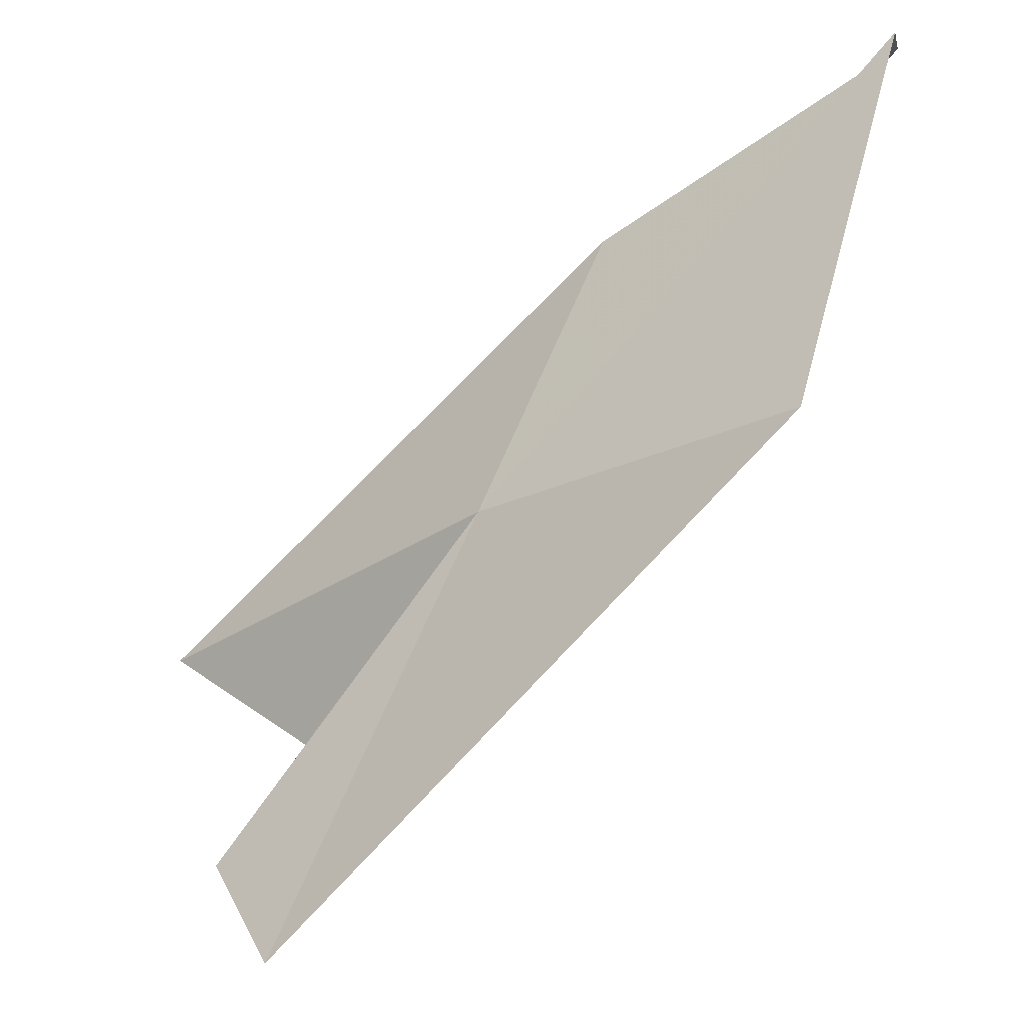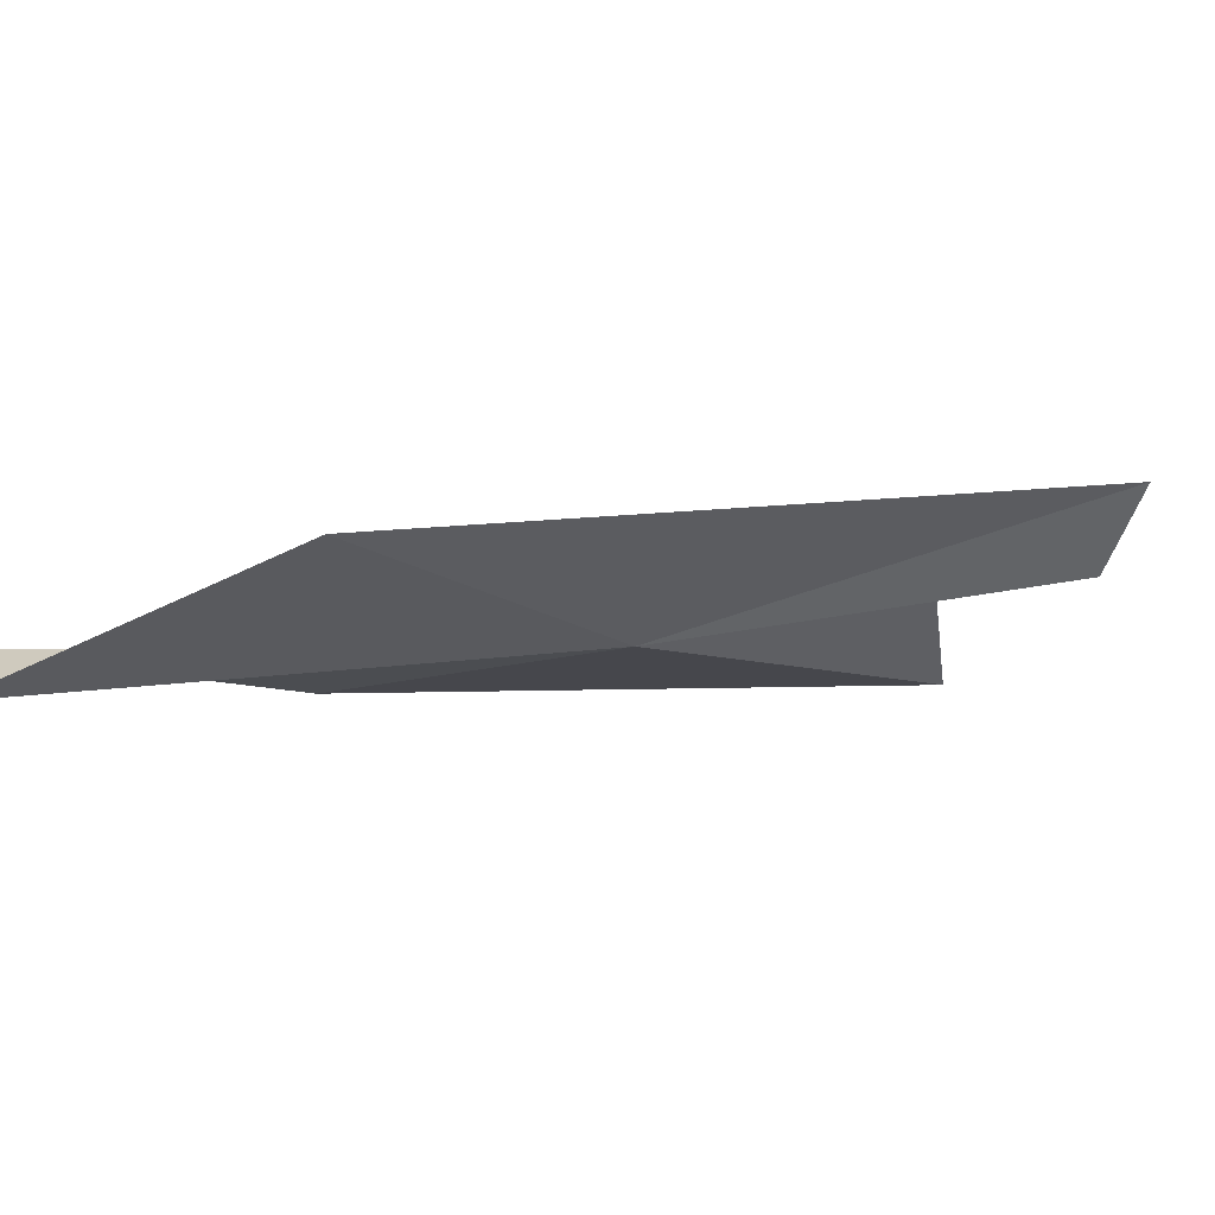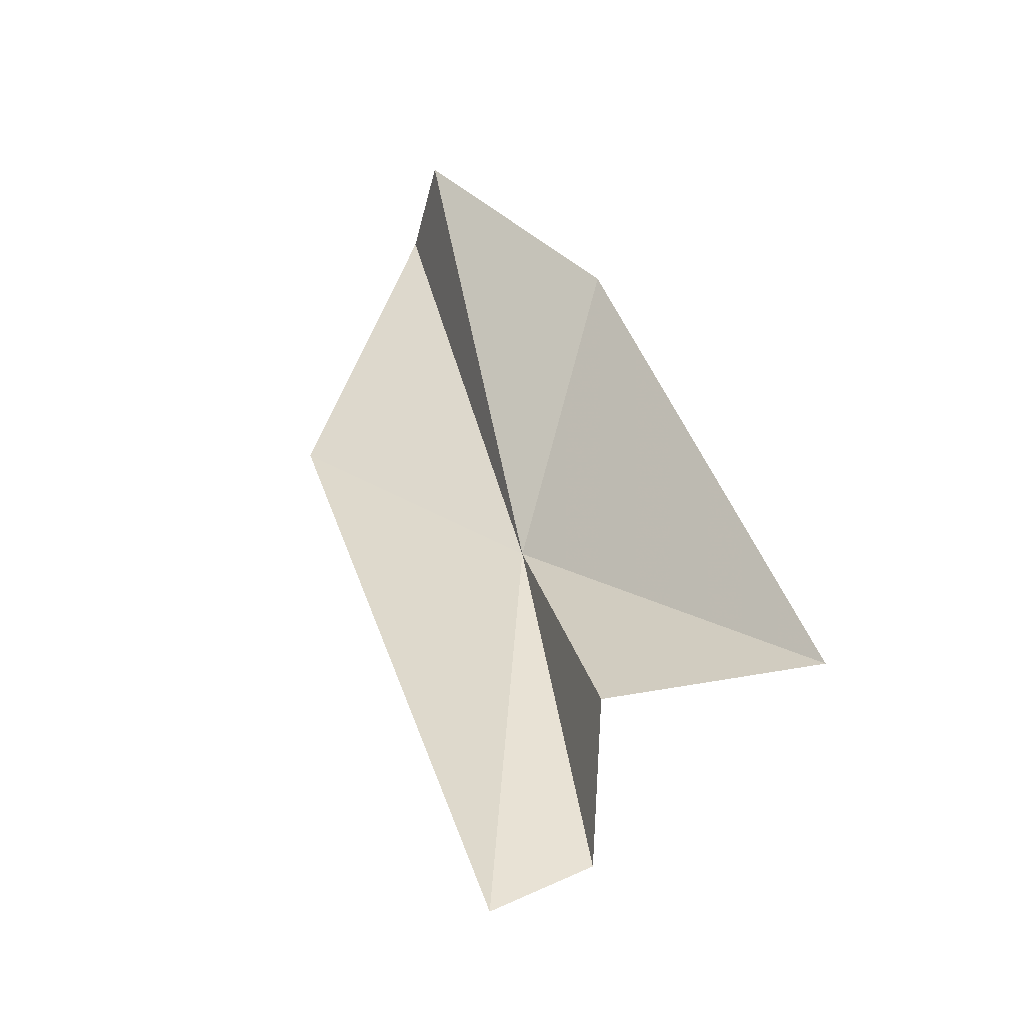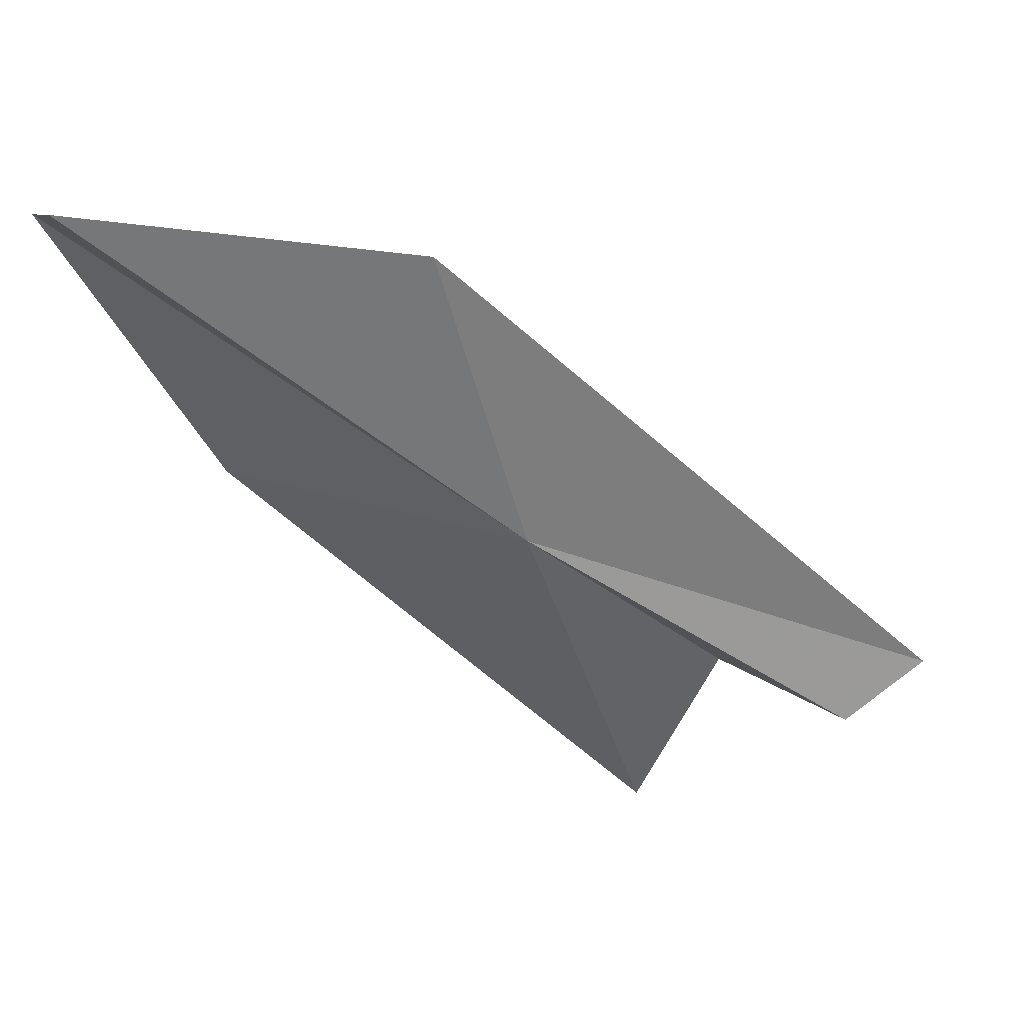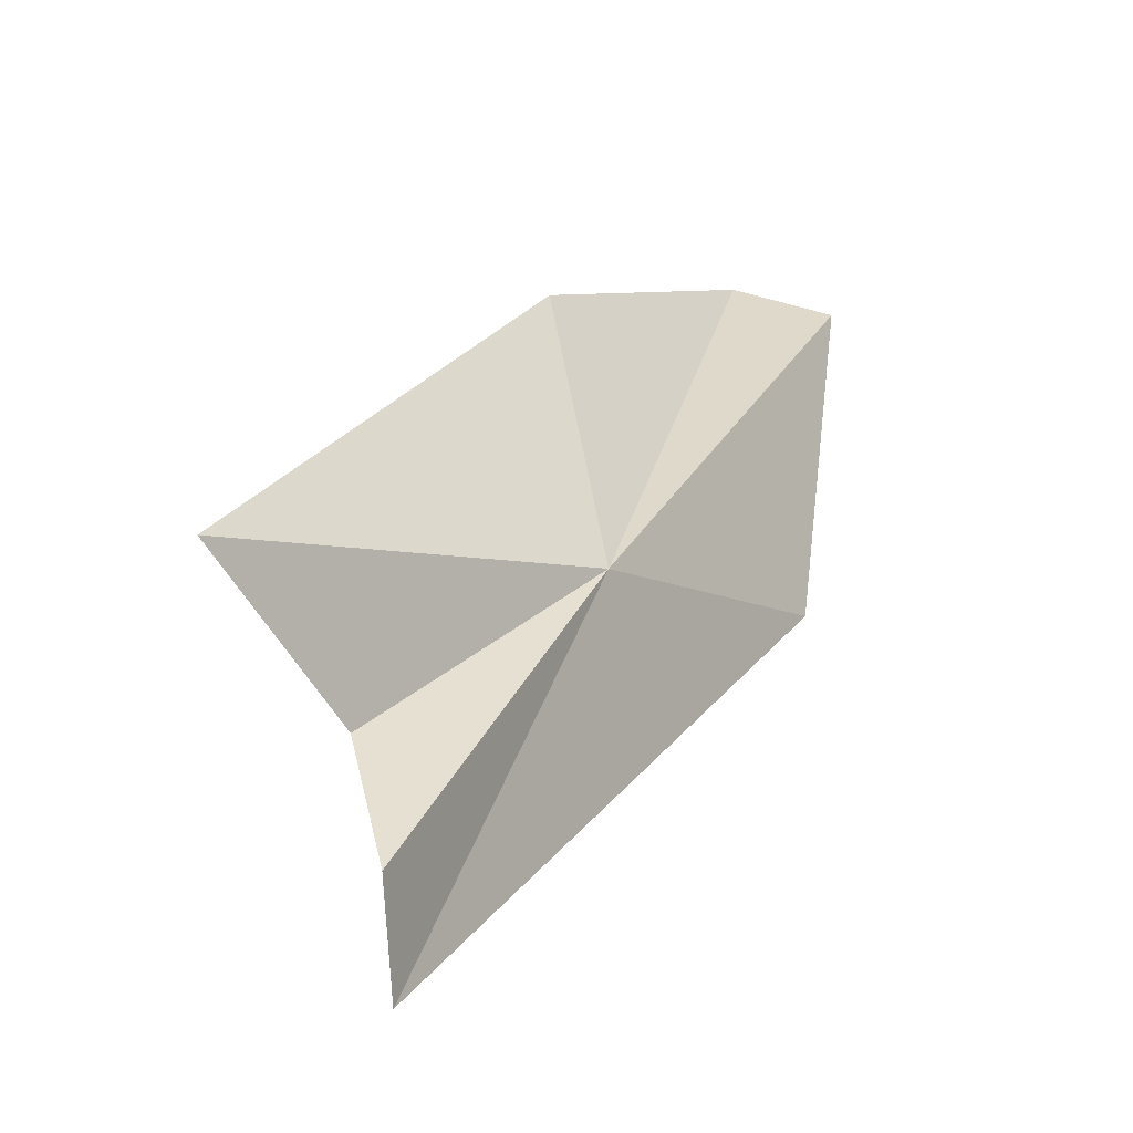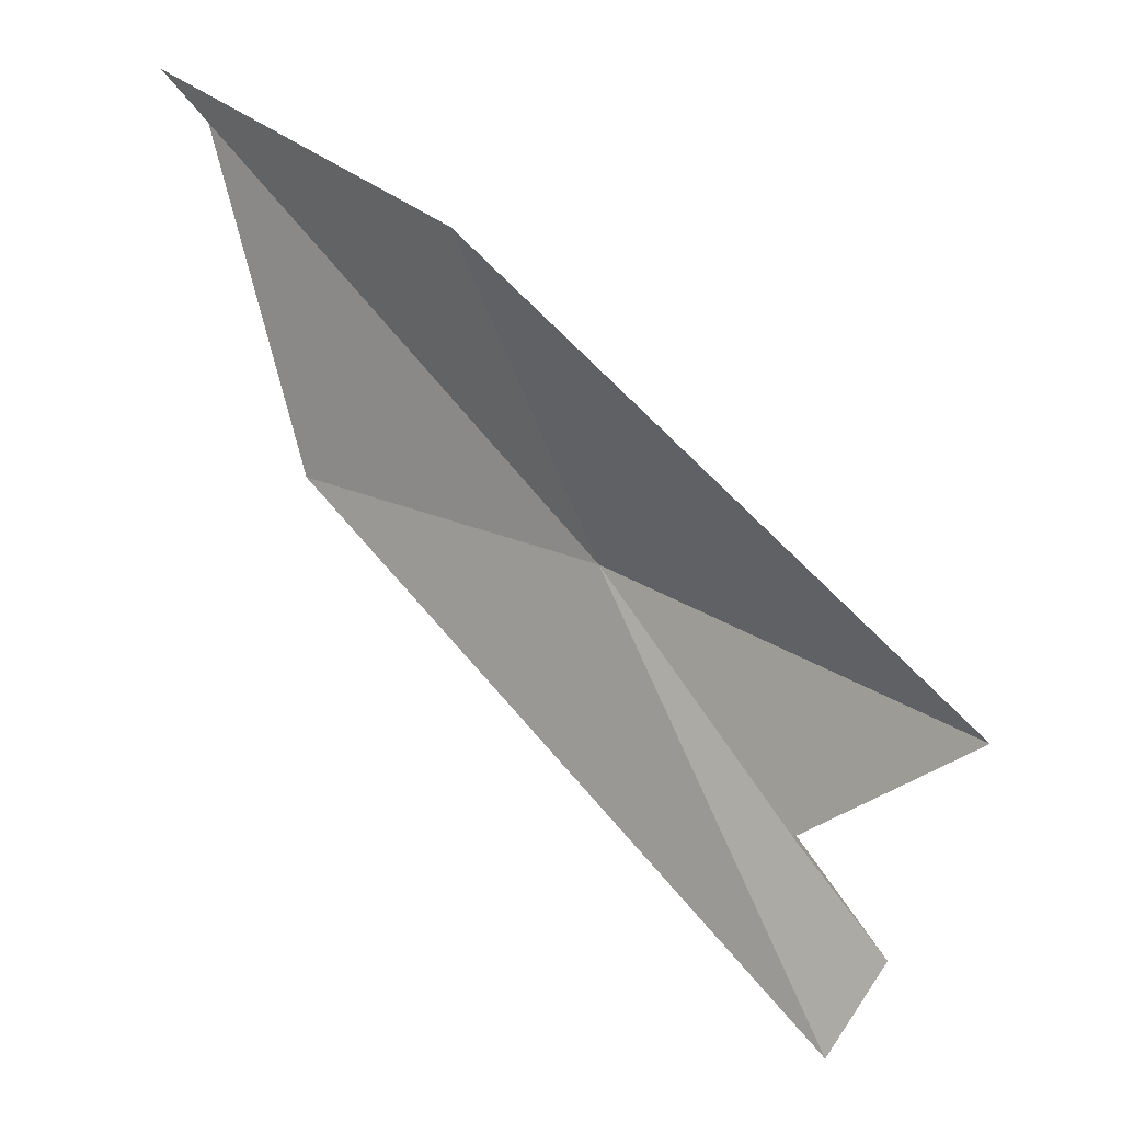
<metadata>
{"format":"obj","ext":"obj","renderer":"f3d","projection":"perspective","resolution":1024,"background":"white","views":[{"elev":-18.5,"azim":-165.8,"up":"+Y"},{"elev":-49.9,"azim":-46.6,"up":"+Z"},{"elev":53.7,"azim":34.1,"up":"+Z"},{"elev":-75.2,"azim":-80.4,"up":"+Z"},{"elev":-17.3,"azim":107.3,"up":"+Y"},{"elev":14.2,"azim":16.8,"up":"+Y"}]}
</metadata>
<code>
v -5.622 -34.92 104.9
v -11.14 -29.85 103.3
v -9.816 -34.42 103.5
v -0.671 -35.8 107.6
v -2.856 -37.31 106.8
v -7.007 -30.9 106
v -11.07 -29.34 104.7
v -2.556 -40.17 106.2
v -1.898 -38.95 106
f 1 2 3
f 1 5 4
f 1 6 7
f 1 4 6
f 1 3 8
f 1 8 9
f 1 9 5
f 1 7 2

</code>
